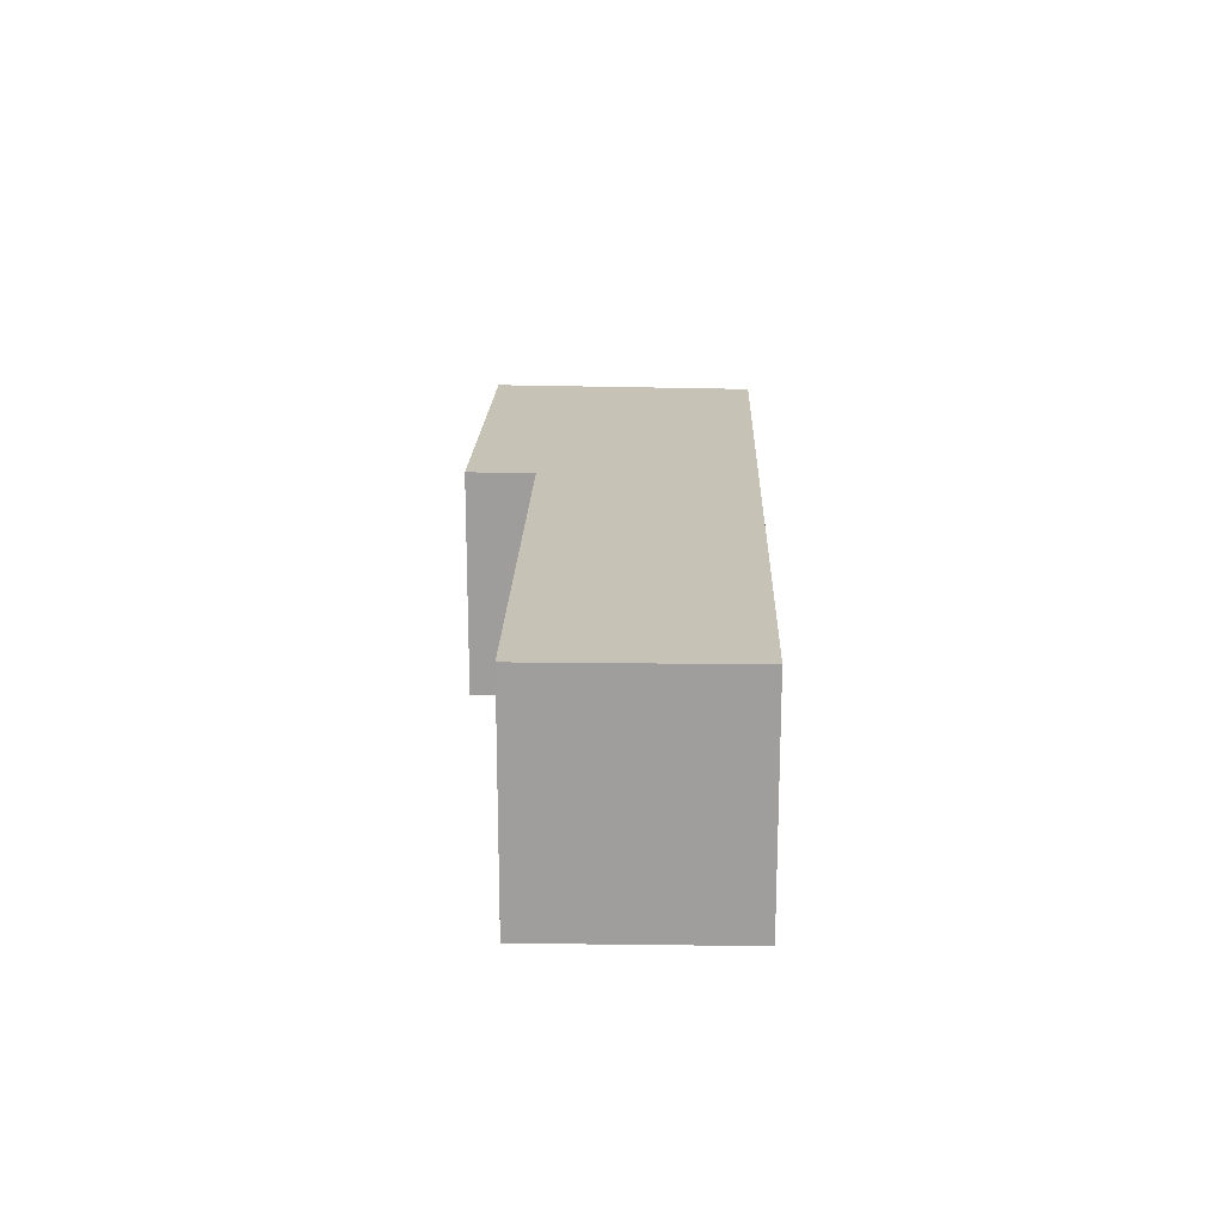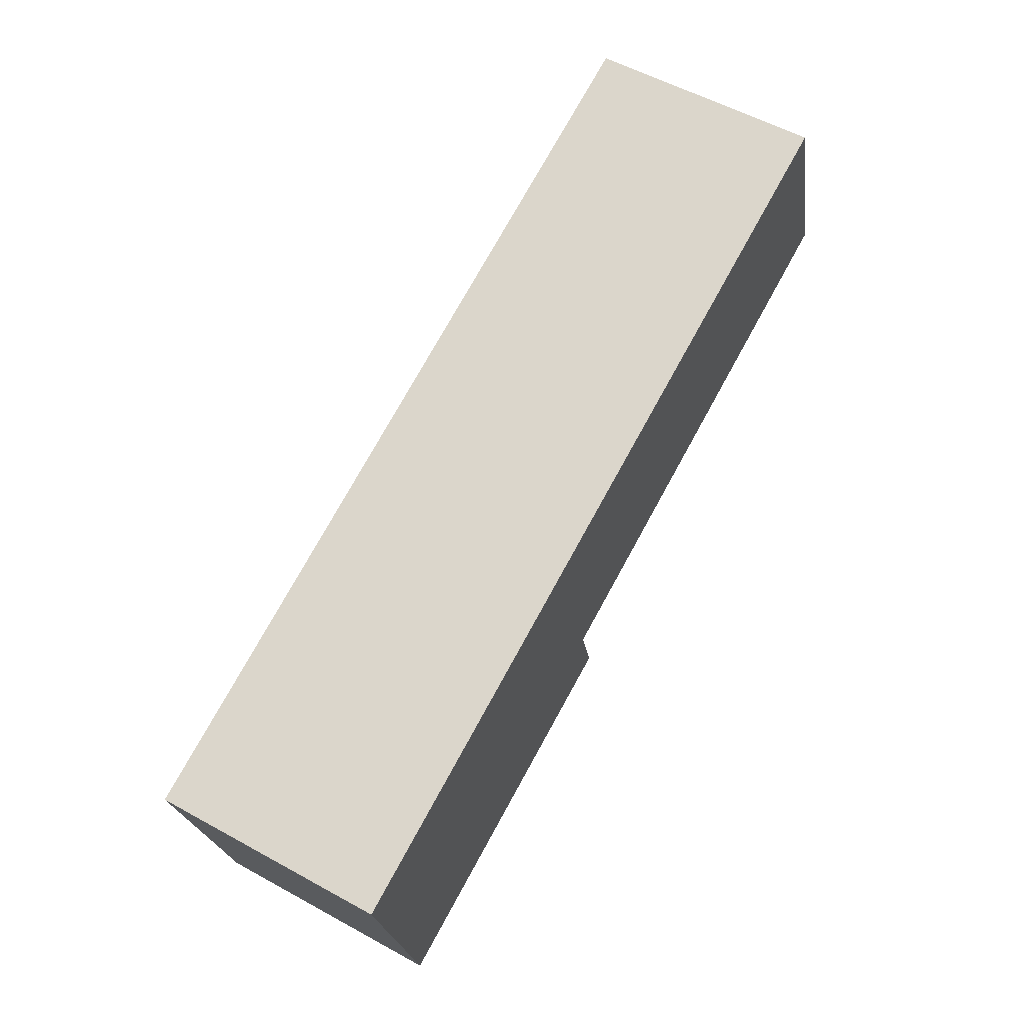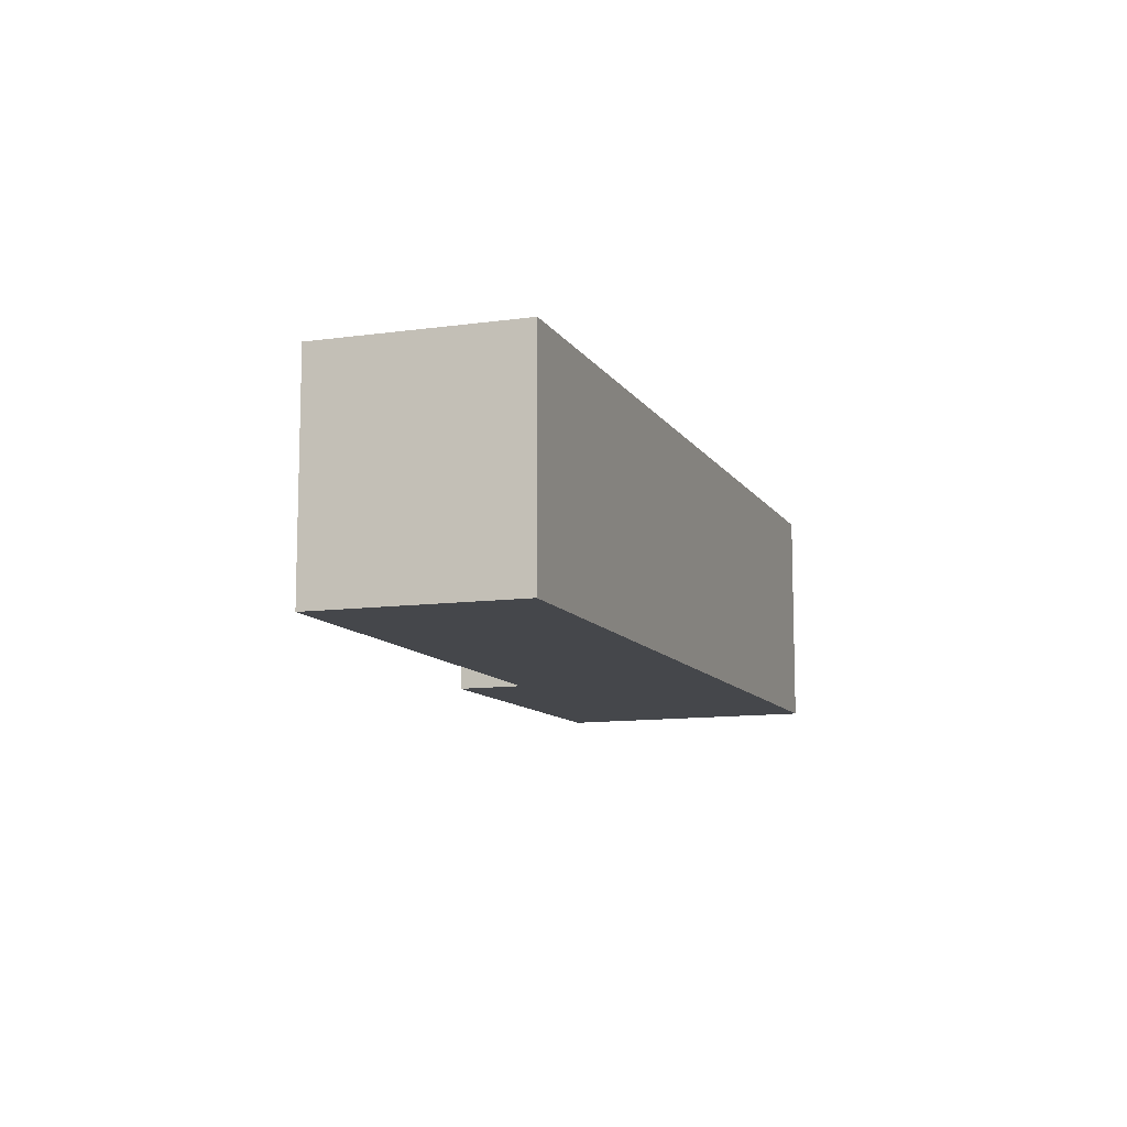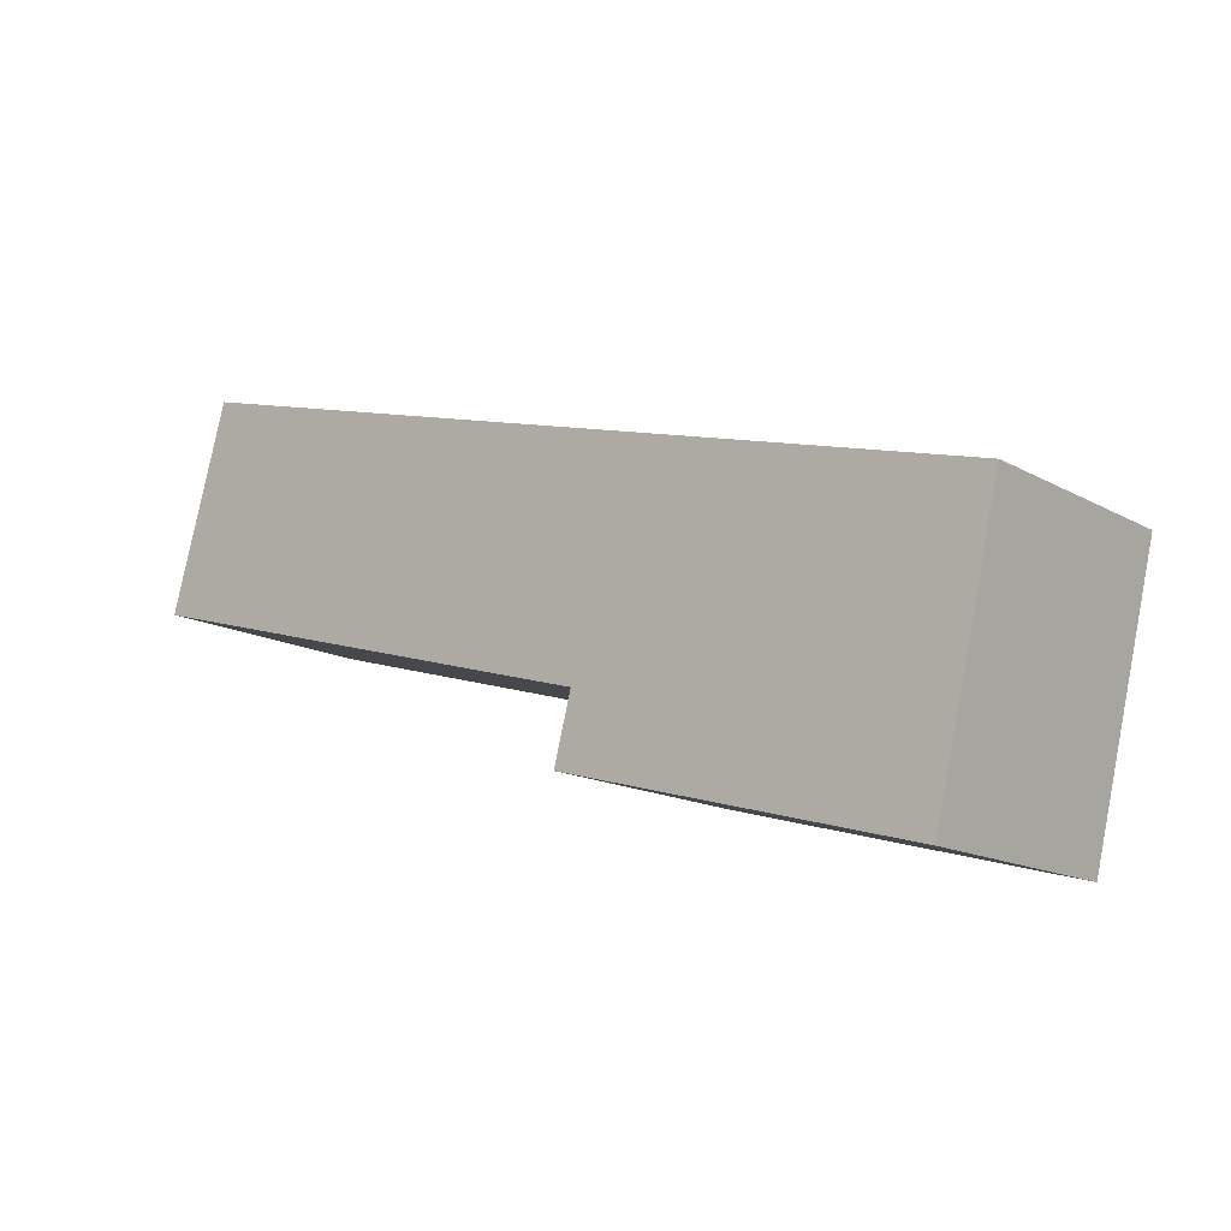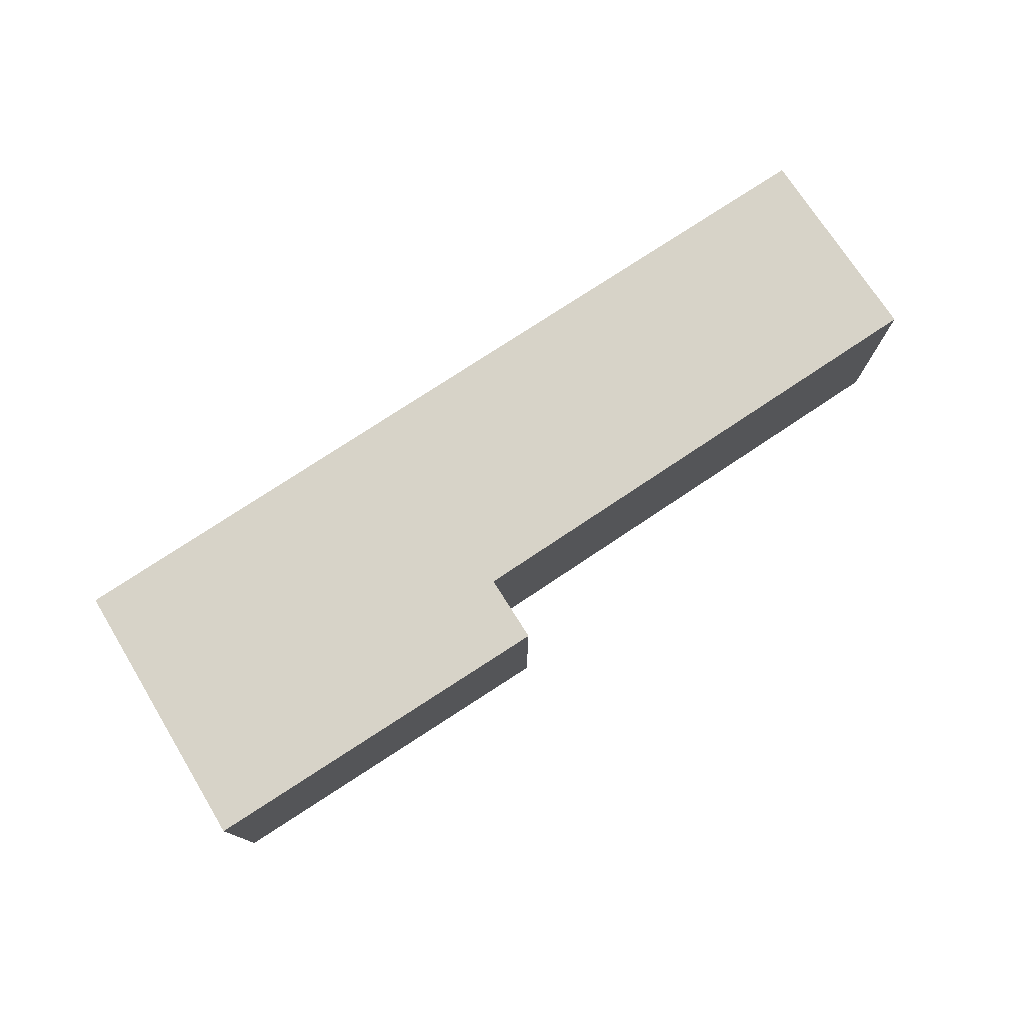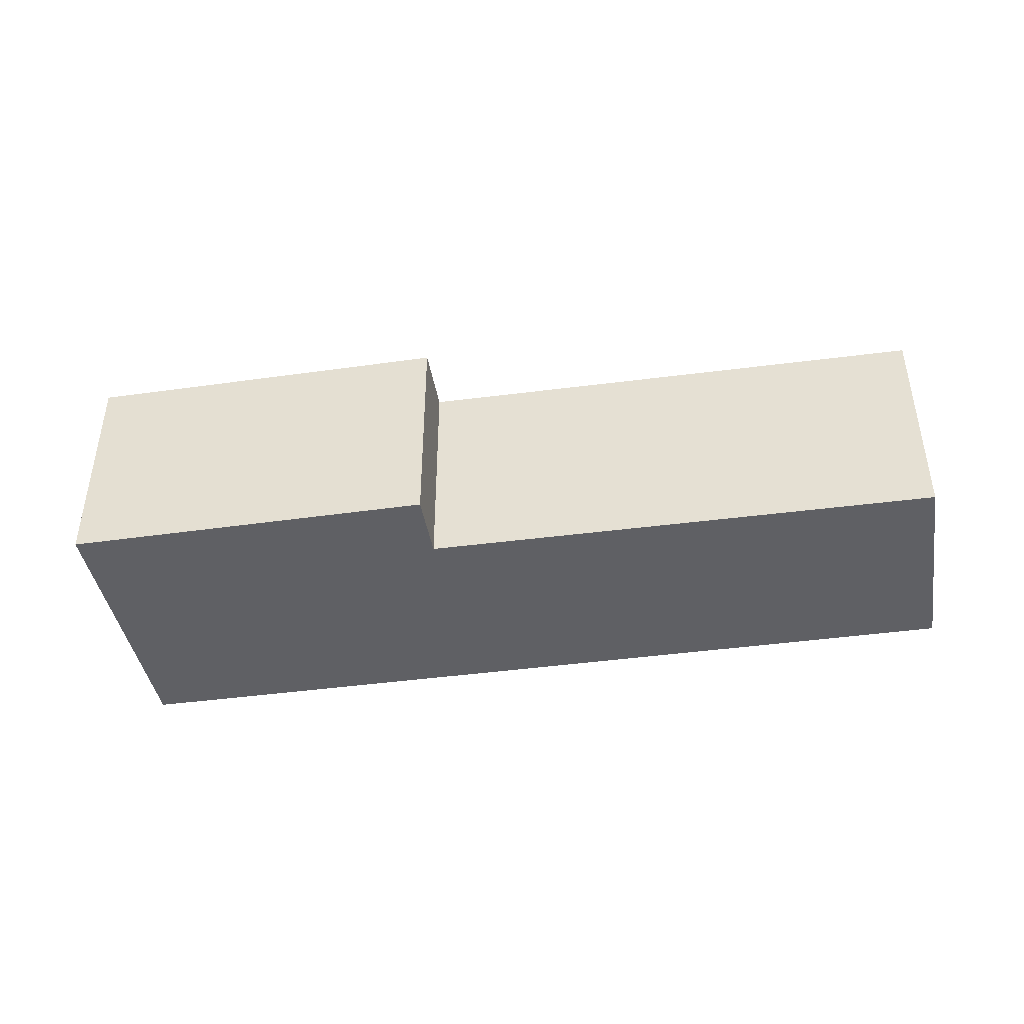
<metadata>
{"format":"obj","ext":"obj","renderer":"f3d","projection":"perspective","resolution":1024,"background":"white","views":[{"elev":18.9,"azim":-72.4,"up":"+Y"},{"elev":56.1,"azim":120.0,"up":"+Z"},{"elev":-10.5,"azim":-54.5,"up":"+Y"},{"elev":-14.8,"azim":40.1,"up":"+Z"},{"elev":76.8,"azim":162.5,"up":"+Y"},{"elev":-44.0,"azim":-155.2,"up":"+Y"}]}
</metadata>
<code>
v  0.856 3.342 2.938
v  7.334 3.342 -2.13
v  0 3.342 2.046e-16
v  10.99 3.342 0.062
v  8.353 3.342 -3.447
v  12.29 3.342 -4.531
v  13.23 3.342 -0.576
v  7.078 3.342 -3.096
v  13.23 3.527e-17 -0.576
v  12.29 2.774e-16 -4.531
v  8.353 2.111e-16 -3.447
v  7.078 1.896e-16 -3.096
v  7.334 1.304e-16 -2.13
v  0 0 0
v  0.856 -1.799e-16 2.938
v  10.99 -3.796e-18 0.062
g defaultobject
f 1 2 3
f 2 1 4
f 2 4 5
f 5 4 6
f 6 4 7
f 5 8 2
f 9 6 7
f 6 9 10
f 10 5 6
f 5 10 11
f 5 11 8
f 8 11 12
f 13 3 2
f 3 13 14
f 12 2 8
f 2 12 13
f 14 1 3
f 1 14 15
f 4 9 7
f 9 4 16
f 16 4 1
f 16 1 15
f 14 16 15
f 16 14 13
f 16 13 12
f 16 12 11
f 16 11 10
f 16 10 9

</code>
